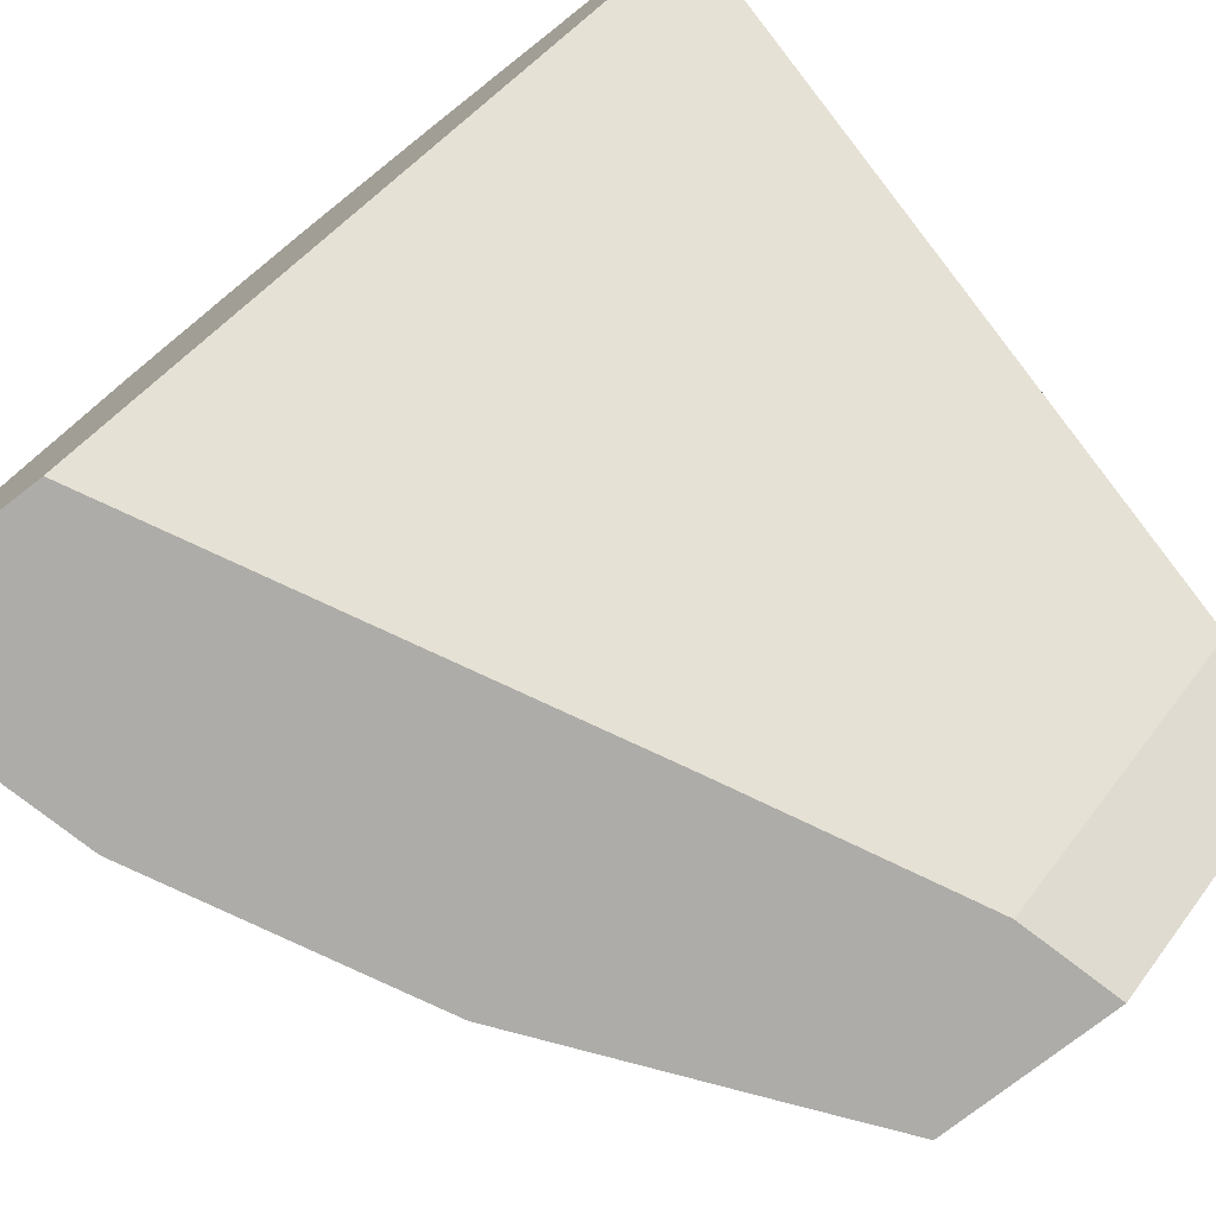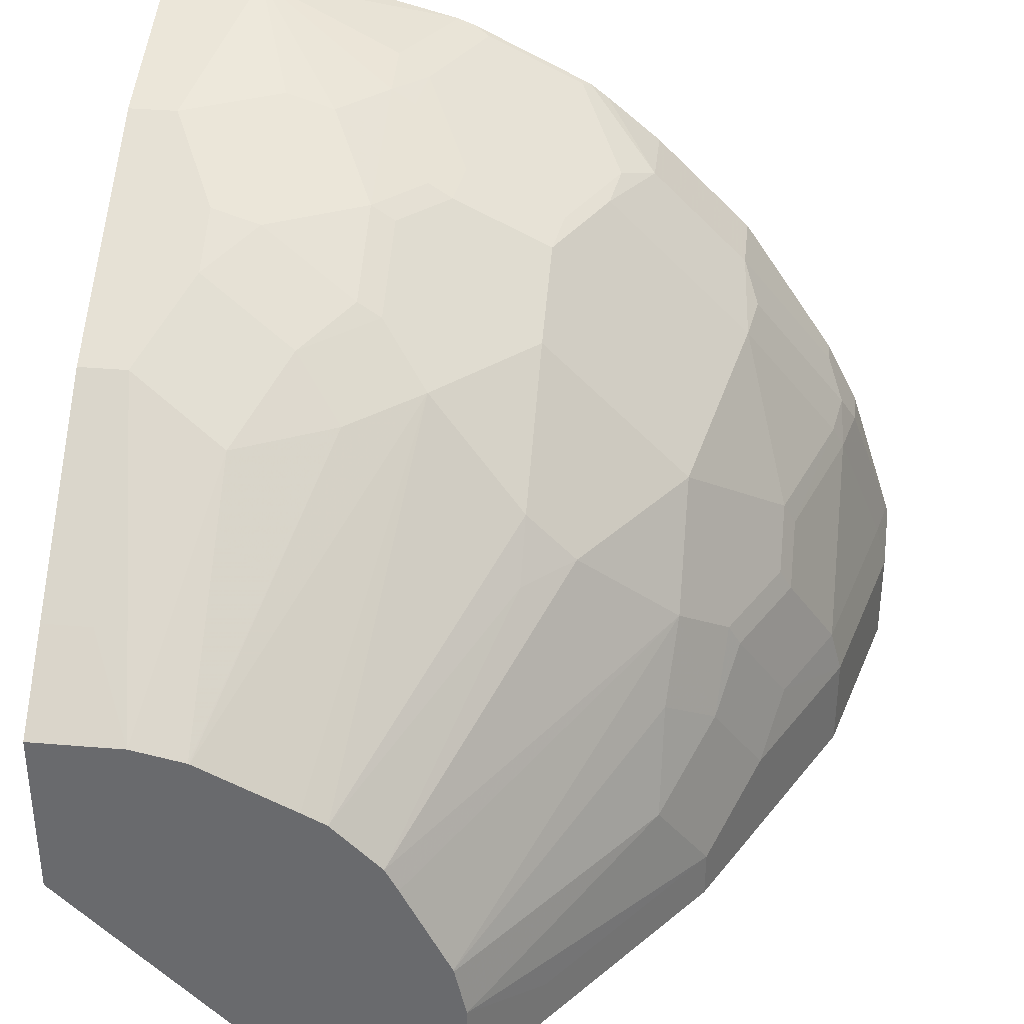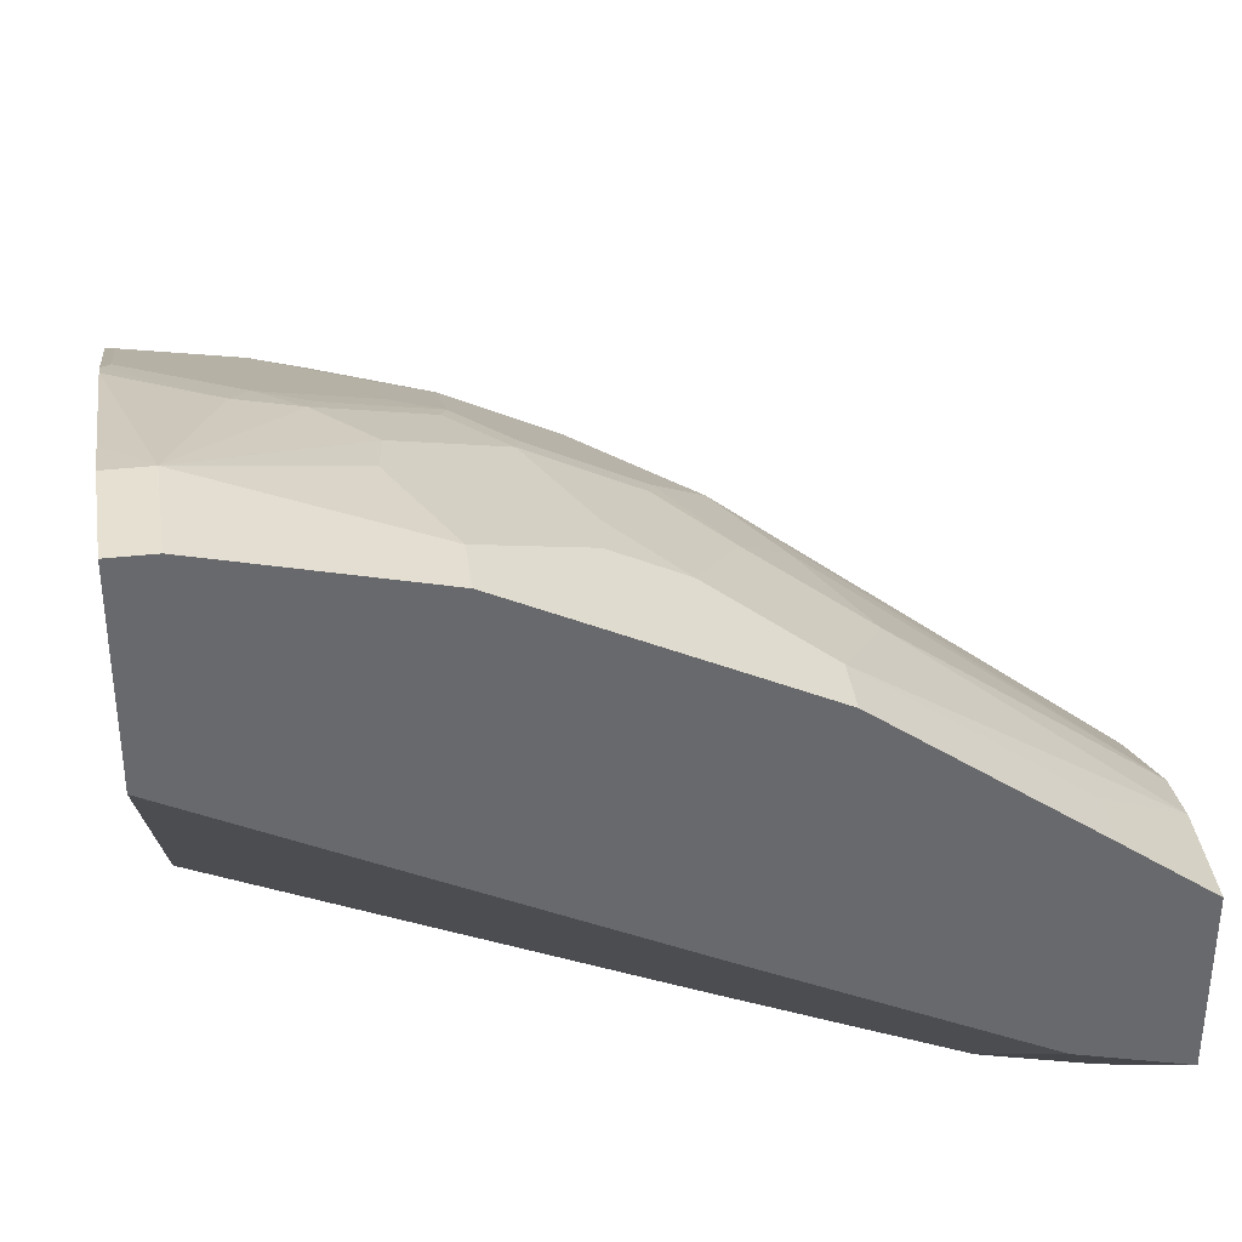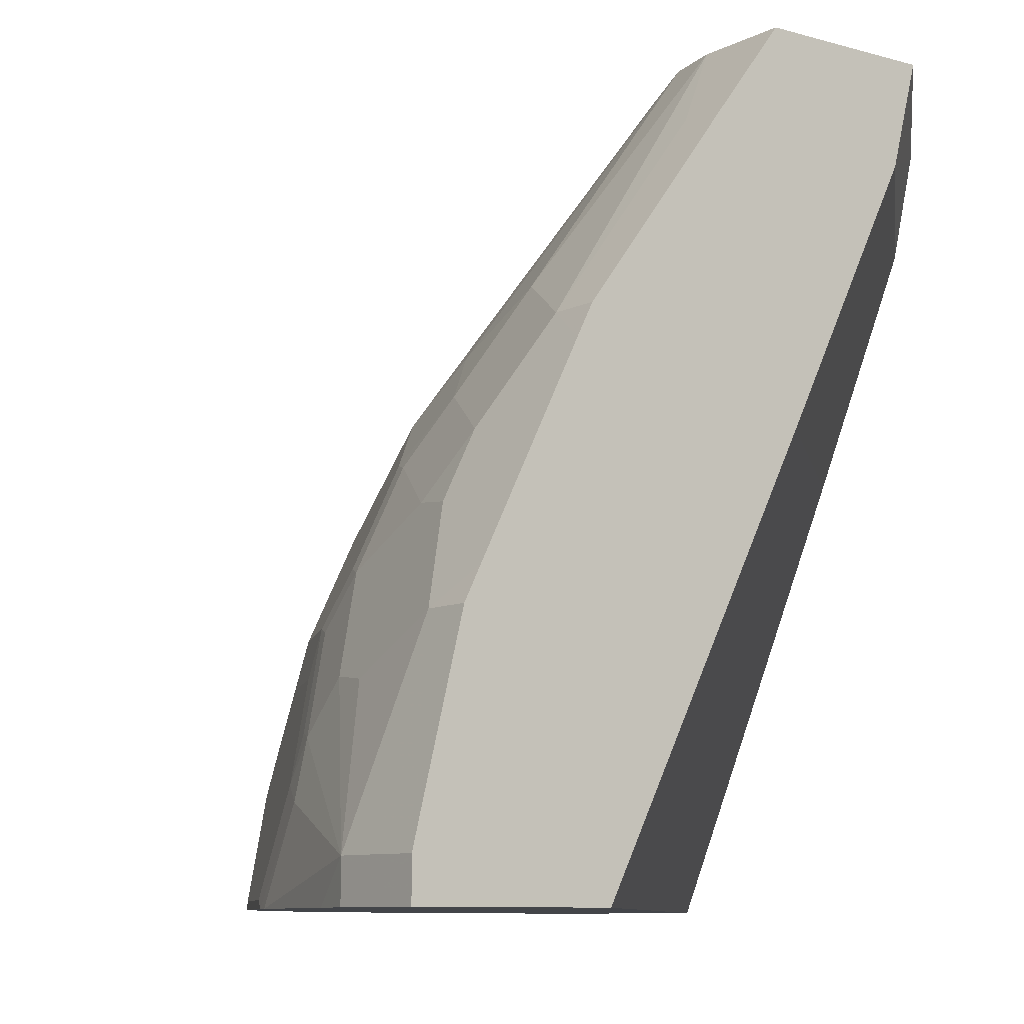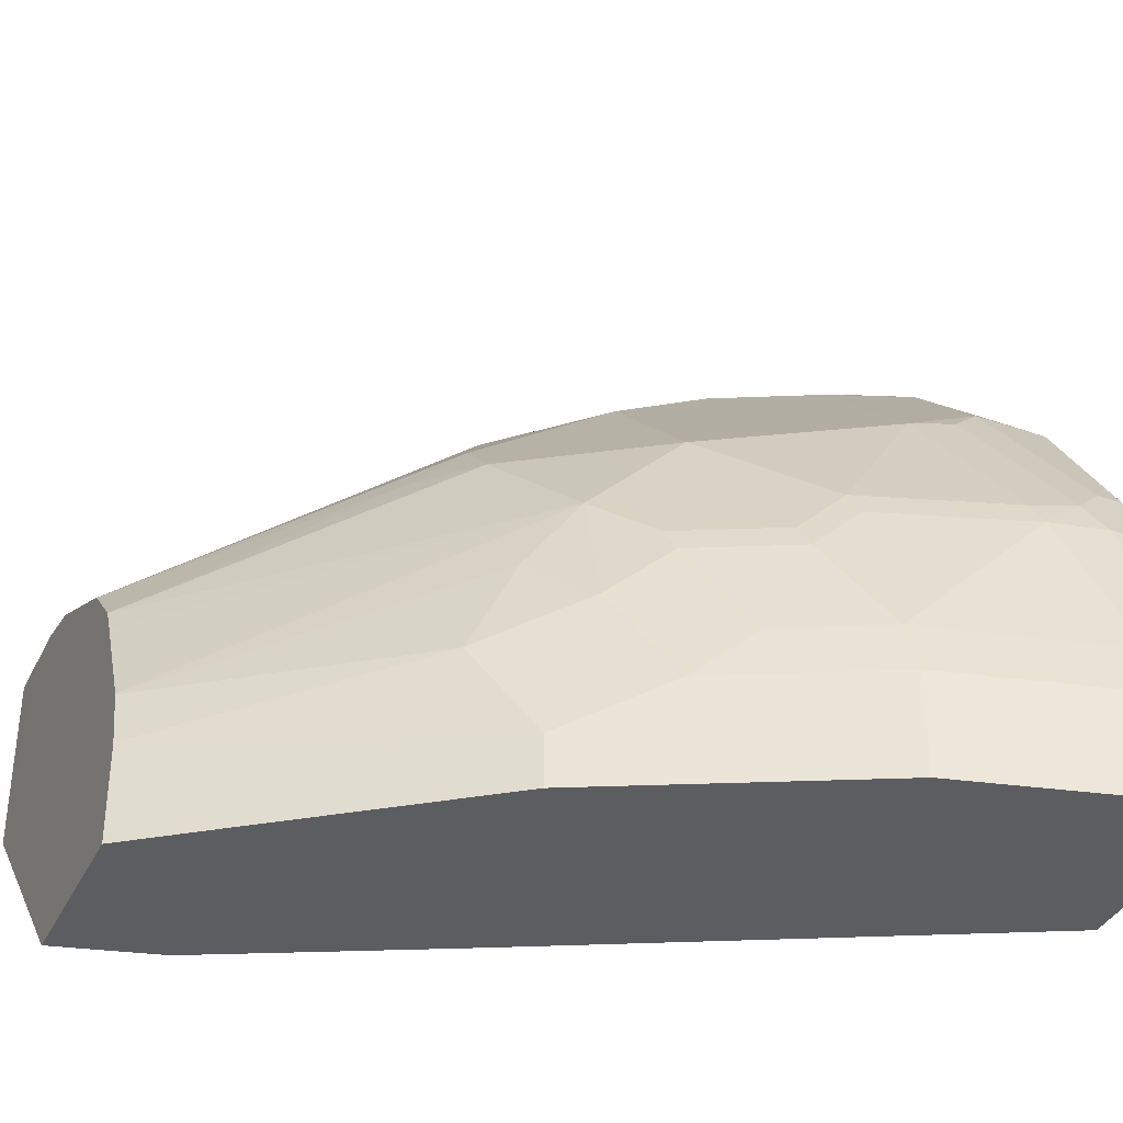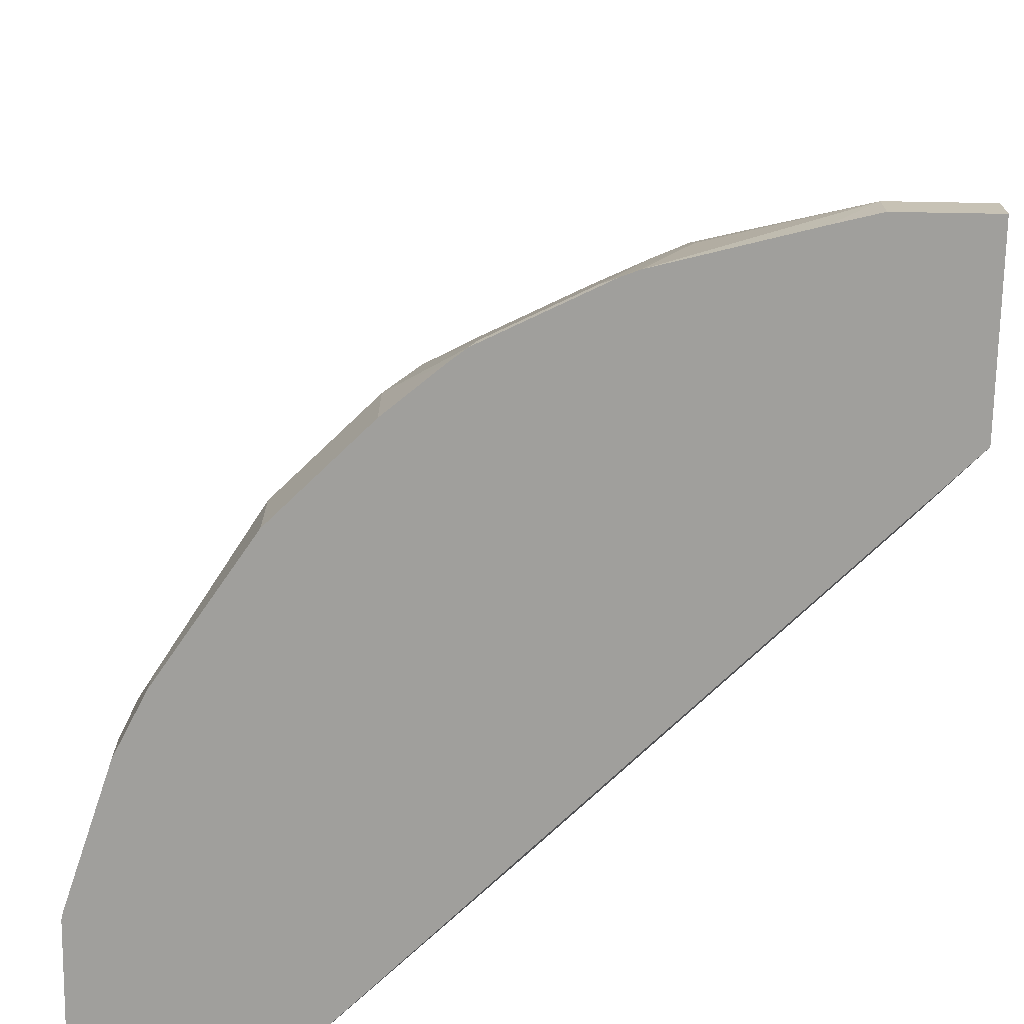
<metadata>
{"format":"obj","ext":"obj","renderer":"f3d","projection":"perspective","resolution":1024,"background":"white","views":[{"elev":-76.6,"azim":37.8,"up":"+Z"},{"elev":36.1,"azim":-173.8,"up":"+Z"},{"elev":37.7,"azim":81.8,"up":"+Z"},{"elev":-8.9,"azim":52.9,"up":"+Y"},{"elev":-36.9,"azim":-113.7,"up":"+Z"},{"elev":-71.2,"azim":-1.0,"up":"+Y"}]}
</metadata>
<code>
v -0.3273 0.1468 0.05786
v -0.3273 0.1637 0.04092
v -0.3273 0.1468 -0.0003228
v -0.3265 0.1468 0.06138
v -0.3222 0.1662 0.06138
v -0.3069 0.2455 0.04092
v -0.3273 0.1637 -0.0003228
v -0.2455 0.1468 -0.0003228
v -0.3069 0.1468 0.1228
v -0.3069 0.1637 0.1228
v -0.3017 0.2481 0.06138
v -0.3017 0.1867 0.1228
v -0.3017 0.2072 0.1023
v -0.2728 0.3137 0.04092
v -0.3068 0.2457 -0.0003228
v -0.3069 0.2455 -0.0003228
v -0.2813 0.289 0.06138
v -0.1567 0.3207 -0.0003228
v -5.254e-05 0.1468 0.2455
v -0.2984 0.1468 0.1397
v -0.3 0.1705 0.1364
v -0.2813 0.2685 0.1023
v -0.2966 0.1892 0.133
v -0.2813 0.2481 0.1228
v -0.2523 0.3546 0.02046
v -0.2591 0.341 0.02046
v -0.2523 0.3341 0.08185
v -0.2591 0.341 -0.0003228
v -0.2608 0.3094 0.1023
v -0.1498 0.3343 -0.0003228
v -5.254e-05 0.3205 0.1569
v -5.254e-05 0.1468 0.3273
v -0.2932 0.1468 0.15
v -0.2932 0.1569 0.15
v -0.2591 0.191 0.1978
v -0.2762 0.2711 0.1125
v -0.2762 0.2506 0.133
v -0.2557 0.2097 0.1943
v -0.1637 0.4724 0.03903
v -0.1909 0.4364 0.02046
v -0.2523 0.3546 -0.0003228
v -0.2318 0.375 0.06138
v -0.2557 0.312 0.1125
v -0.2353 0.3324 0.133
v -0.2318 0.3546 0.1023
v -0.1431 0.3478 -0.0003228
v -5.254e-05 0.3341 0.15
v -5.254e-05 0.1636 0.3273
v -0.04093 0.1468 0.3273
v -0.2523 0.1468 0.2114
v -0.2523 0.1773 0.2114
v -0.2557 0.2711 0.1535
v -0.2353 0.312 0.1535
v -0.2353 0.2097 0.2148
v -0.2353 0.2915 0.1739
v -0.1588 0.4724 0.06138
v -0.1637 0.4724 -0.0003228
v -0.1909 0.4364 -0.0003228
v -0.133 0.4724 0.1125
v -0.1384 0.4724 0.1023
v -0.1586 0.4724 0.06206
v -0.1943 0.3529 0.1739
v -0.1293 0.3753 -0.0003228
v -0.1227 0.3887 -0.0003228
v -5.254e-05 0.375 0.1296
v -0.02046 0.1637 0.3273
v -5.254e-05 0.2455 0.3069
v -0.04093 0.1637 0.3273
v -0.06025 0.1468 0.3225
v -0.2114 0.1468 0.2523
v -0.2114 0.1773 0.2523
v -0.1943 0.2097 0.2557
v -0.1943 0.2915 0.2148
v -0.0911 0.4724 -0.0003228
v -0.1739 0.3733 0.1739
v -0.1125 0.4724 0.133
v -0.1739 0.3529 0.1943
v -0.1091 0.4158 -0.0003228
v -5.254e-05 0.4159 0.1091
v -0.02046 0.2455 0.3069
v -5.254e-05 0.2592 0.3
v -0.0614 0.225 0.3069
v -0.08184 0.2276 0.3017
v -0.1023 0.2072 0.3017
v -0.1023 0.1841 0.3069
v -0.1227 0.1468 0.3061
v -0.1881 0.1468 0.272
v -0.1806 0.1468 0.2779
v -0.1977 0.191 0.2591
v -0.1739 0.2506 0.2557
v -0.1739 0.2915 0.2352
v -5.254e-05 0.4724 0.09111
v -5.254e-05 0.4296 0.1023
v -0.1022 0.4299 -0.0003228
v -0.133 0.3324 0.2352
v -0.1023 0.4724 0.1384
v -0.1023 0.4296 -0.0003228
v -0.02046 0.3137 0.2728
v -0.04093 0.3137 0.2728
v -0.04093 0.2864 0.2864
v -0.08184 0.266 0.2864
v -5.254e-05 0.341 0.2591
v -0.1023 0.2685 0.2813
v -0.1125 0.2097 0.2966
v -0.116 0.191 0.3
v -0.1227 0.2481 0.2813
v -0.133 0.2506 0.2762
v -0.1364 0.15 0.3
v -0.1299 0.1468 0.3033
v -0.1773 0.15 0.2796
v -0.1569 0.191 0.2796
v -0.1773 0.2319 0.2591
v -0.133 0.2915 0.2557
v -5.254e-05 0.4724 0.09134
v -0.1125 0.312 0.2557
v -0.08184 0.3341 0.2523
v -0.1023 0.3546 0.2318
v -0.06204 0.4724 0.1586
v -0.02046 0.3546 0.2523
v -0.0614 0.289 0.2813
v -0.0614 0.375 0.2318
v -5.254e-05 0.3545 0.2523
v -0.1023 0.3094 0.2608
v -0.1125 0.2711 0.2762
v -0.1364 0.2319 0.2796
v -0.01857 0.4724 0.1637
v -5.254e-05 0.4724 0.1637
v -0.0614 0.4724 0.1588
v -5.254e-05 0.4364 0.191
v -0.02046 0.4364 0.1909
v -0.03904 0.4724 0.1637
f 71 87 88
f 70 87 71
f 68 84 85
f 68 86 69
f 68 85 86
f 68 83 84
f 80 99 100
f 68 80 82
f 67 81 80
f 66 80 68
f 71 88 89
f 64 79 65
f 68 82 83
f 71 89 72
f 80 98 99
f 72 112 90
f 72 90 91
f 72 91 73
f 74 92 93
f 74 93 94
f 75 77 76
f 129 131 130
f 76 95 96
f 77 91 95
f 78 97 93
f 78 93 79
f 80 81 98
f 64 78 79
f 72 89 112
f 62 77 75
f 39 92 74
f 62 73 91
f 80 100 101
f 39 114 92
f 39 74 57
f 39 57 58
f 39 58 40
f 42 45 56
f 44 59 60
f 44 60 61
f 44 61 45
f 44 53 62
f 44 62 59
f 45 61 56
f 46 63 47
f 47 63 64
f 47 64 65
f 48 67 80
f 48 80 66
f 49 68 69
f 50 70 71
f 50 71 51
f 51 71 72
f 51 72 54
f 52 55 53
f 53 55 62
f 54 72 73
f 54 73 55
f 55 73 62
f 59 62 75
f 59 75 76
f 62 91 77
f 80 101 82
f 119 131 121
f 81 119 98
f 99 121 116
f 99 116 120
f 100 120 101
f 101 120 103
f 102 122 119
f 103 120 123
f 103 123 124
f 103 124 107
f 103 107 106
f 104 107 105
f 105 107 125
f 105 125 111
f 105 111 108
f 99 119 121
f 107 124 113
f 115 124 123
f 115 123 116
f 116 121 117
f 116 123 120
f 117 121 128
f 117 128 118
f 119 122 129
f 119 129 130
f 119 130 131
f 39 126 114
f 121 131 128
f 126 131 129
f 126 129 127
f 114 126 127
f 99 120 100
f 98 119 99
f 95 118 96
f 82 101 103
f 82 103 83
f 83 103 84
f 84 104 105
f 84 105 85
f 84 103 106
f 84 106 107
f 84 107 104
f 85 105 108
f 85 108 109
f 85 109 86
f 88 110 89
f 88 109 108
f 88 108 110
f 89 110 108
f 89 108 111
f 89 111 125
f 89 125 112
f 90 112 125
f 90 125 107
f 90 107 113
f 90 113 91
f 91 113 95
f 93 97 94
f 95 113 124
f 95 124 115
f 95 115 116
f 95 116 117
f 95 117 118
f 81 102 119
f 39 131 126
f 76 77 95
f 39 118 128
f 3 97 78
f 3 78 64
f 3 64 63
f 3 63 46
f 3 46 30
f 3 30 18
f 3 18 8
f 4 9 10
f 4 10 5
f 5 10 12
f 5 12 13
f 5 13 11
f 6 14 15
f 3 94 97
f 6 15 16
f 6 17 14
f 8 18 19
f 9 20 10
f 10 20 21
f 10 21 12
f 11 22 17
f 12 21 23
f 12 23 24
f 12 24 22
f 12 22 13
f 14 25 26
f 14 26 15
f 14 17 27
f 6 11 17
f 3 74 94
f 3 57 74
f 3 58 57
f 39 128 131
f 1 2 7
f 1 7 3
f 1 3 8
f 1 8 19
f 1 19 32
f 1 32 49
f 1 49 69
f 1 69 86
f 1 86 109
f 1 109 88
f 1 88 87
f 1 87 70
f 1 70 50
f 1 50 33
f 1 33 20
f 1 20 9
f 1 9 4
f 1 4 5
f 1 5 2
f 2 5 11
f 2 11 6
f 2 6 16
f 2 16 7
f 3 7 16
f 3 16 15
f 3 15 28
f 3 28 41
f 3 41 58
f 14 27 42
f 14 42 25
f 11 13 22
f 17 22 29
f 25 42 39
f 27 29 43
f 27 43 44
f 27 44 45
f 27 45 42
f 29 36 43
f 30 46 31
f 15 26 28
f 32 48 66
f 32 66 68
f 32 68 49
f 33 50 51
f 33 51 34
f 35 51 38
f 36 37 53
f 36 53 44
f 36 44 43
f 37 38 52
f 37 52 53
f 38 51 54
f 38 54 55
f 38 55 52
f 39 42 56
f 39 56 61
f 39 61 60
f 39 60 59
f 39 59 76
f 39 76 96
f 39 96 118
f 25 28 26
f 25 41 28
f 31 46 47
f 25 40 58
f 17 29 27
f 18 30 31
f 18 31 19
f 19 31 47
f 25 58 41
f 19 65 79
f 19 79 93
f 19 93 92
f 19 92 114
f 19 114 127
f 19 127 129
f 19 129 122
f 19 122 102
f 19 102 81
f 19 47 65
f 19 67 48
f 19 81 67
f 25 39 40
f 23 38 37
f 23 37 24
f 22 37 36
f 22 24 37
f 22 36 29
f 23 35 38
f 21 51 35
f 21 34 51
f 20 34 21
f 20 33 34
f 19 48 32
f 21 35 23

</code>
